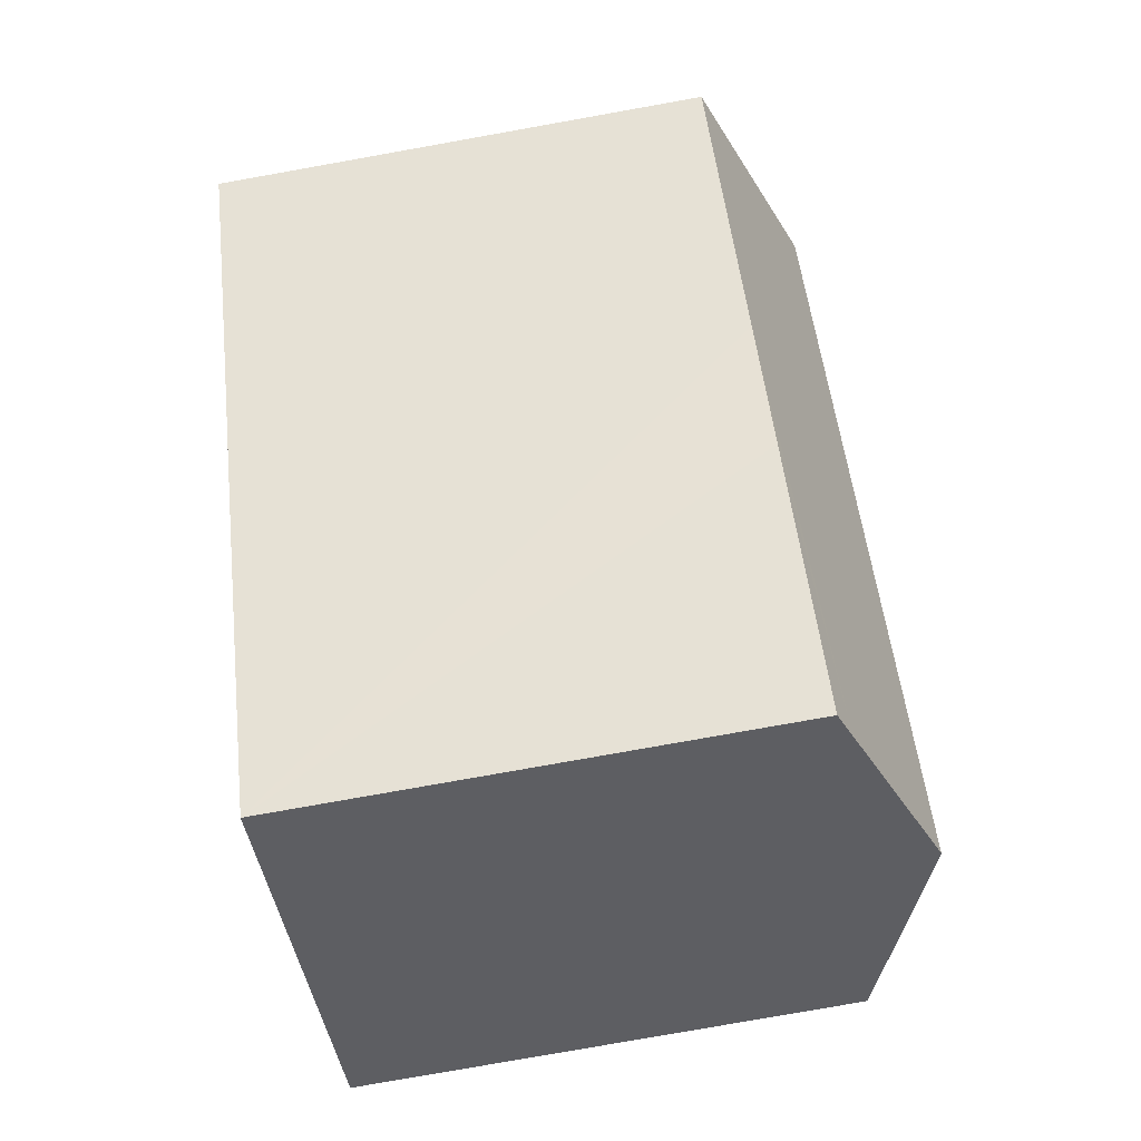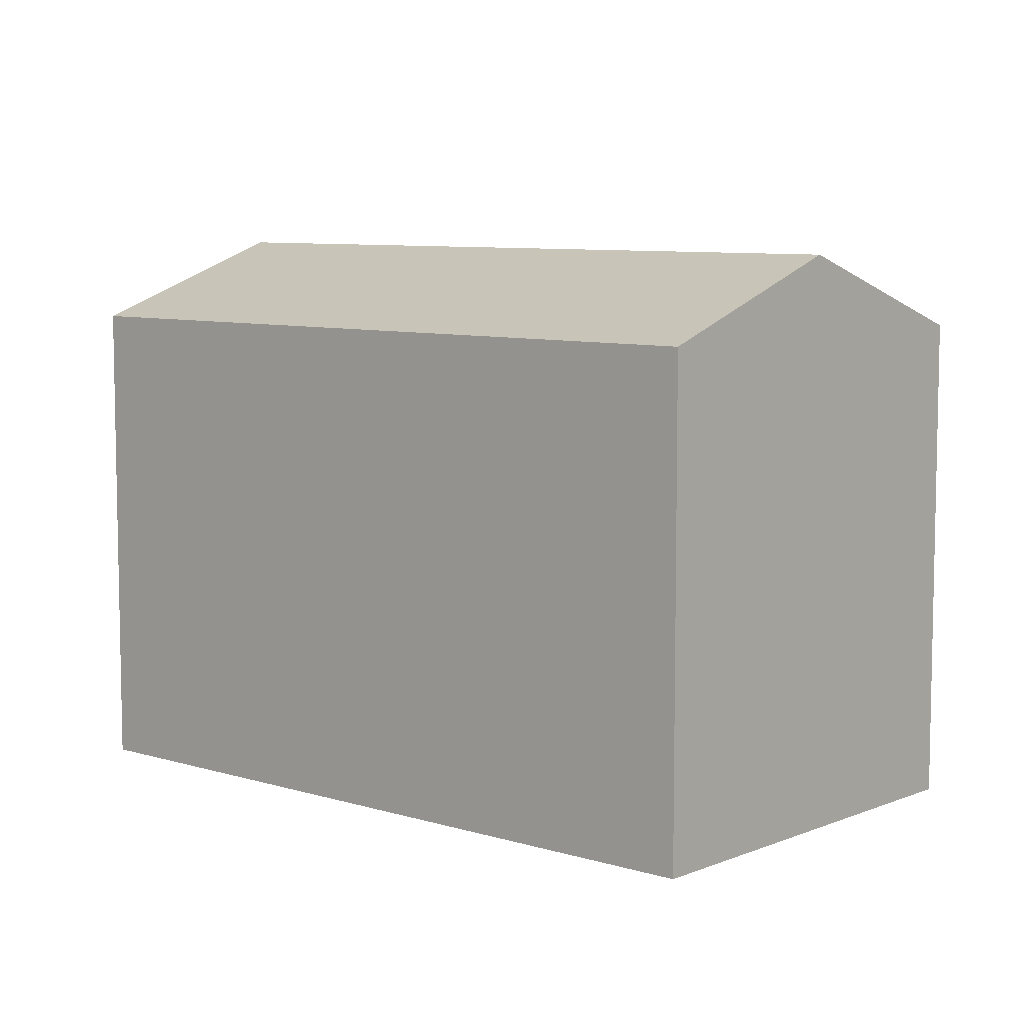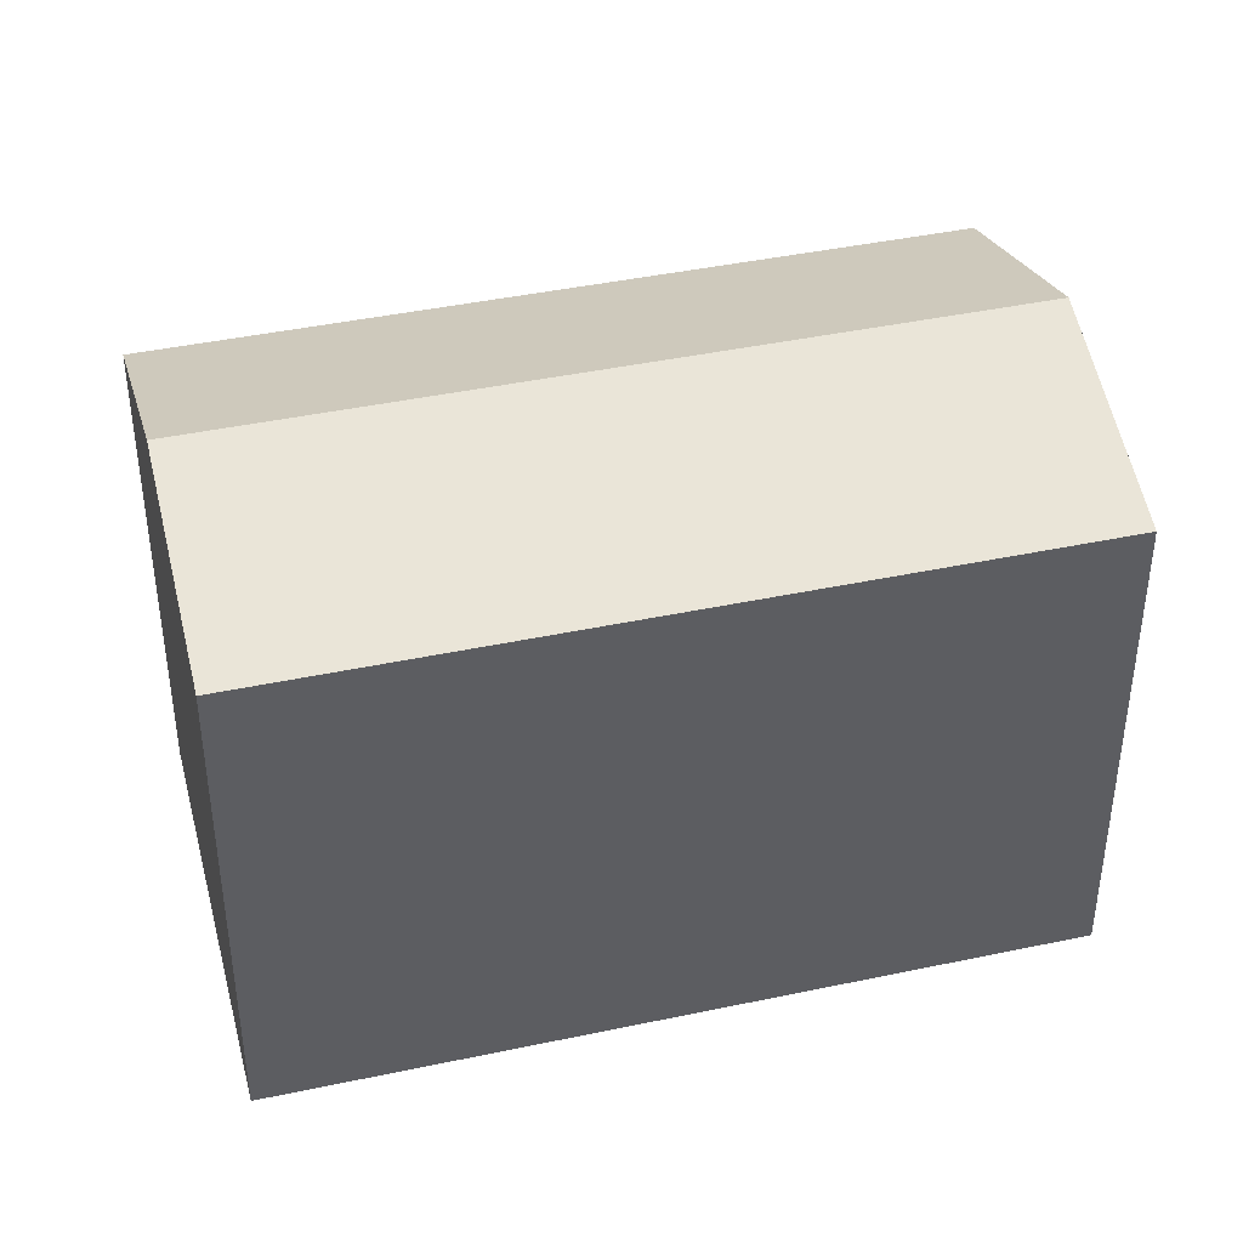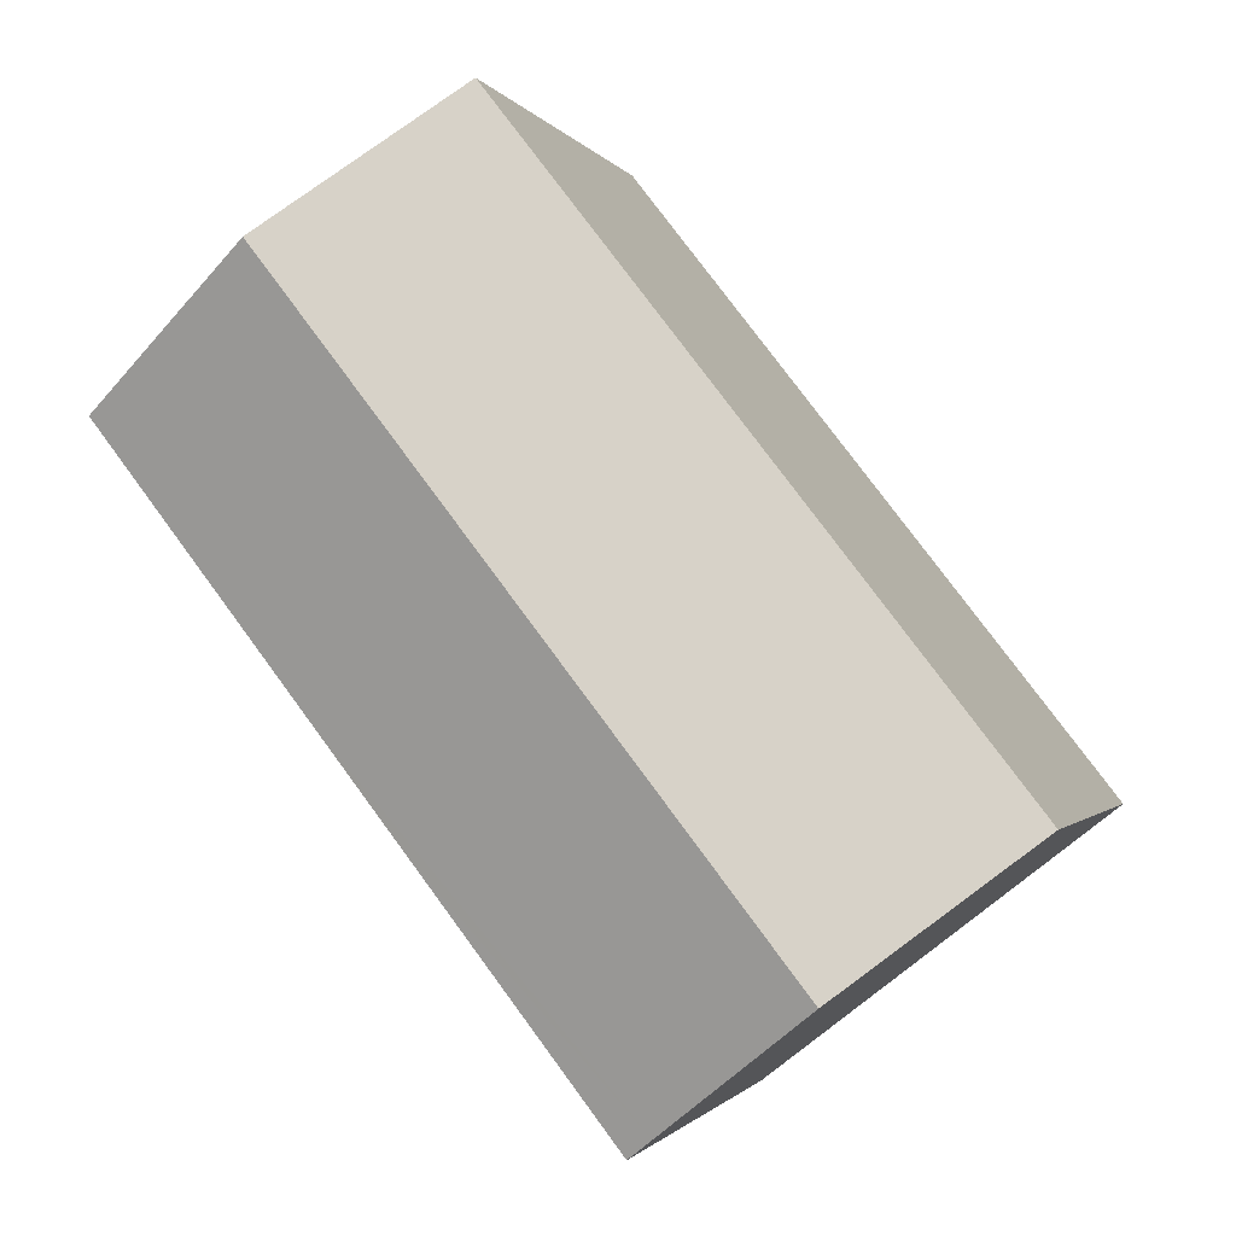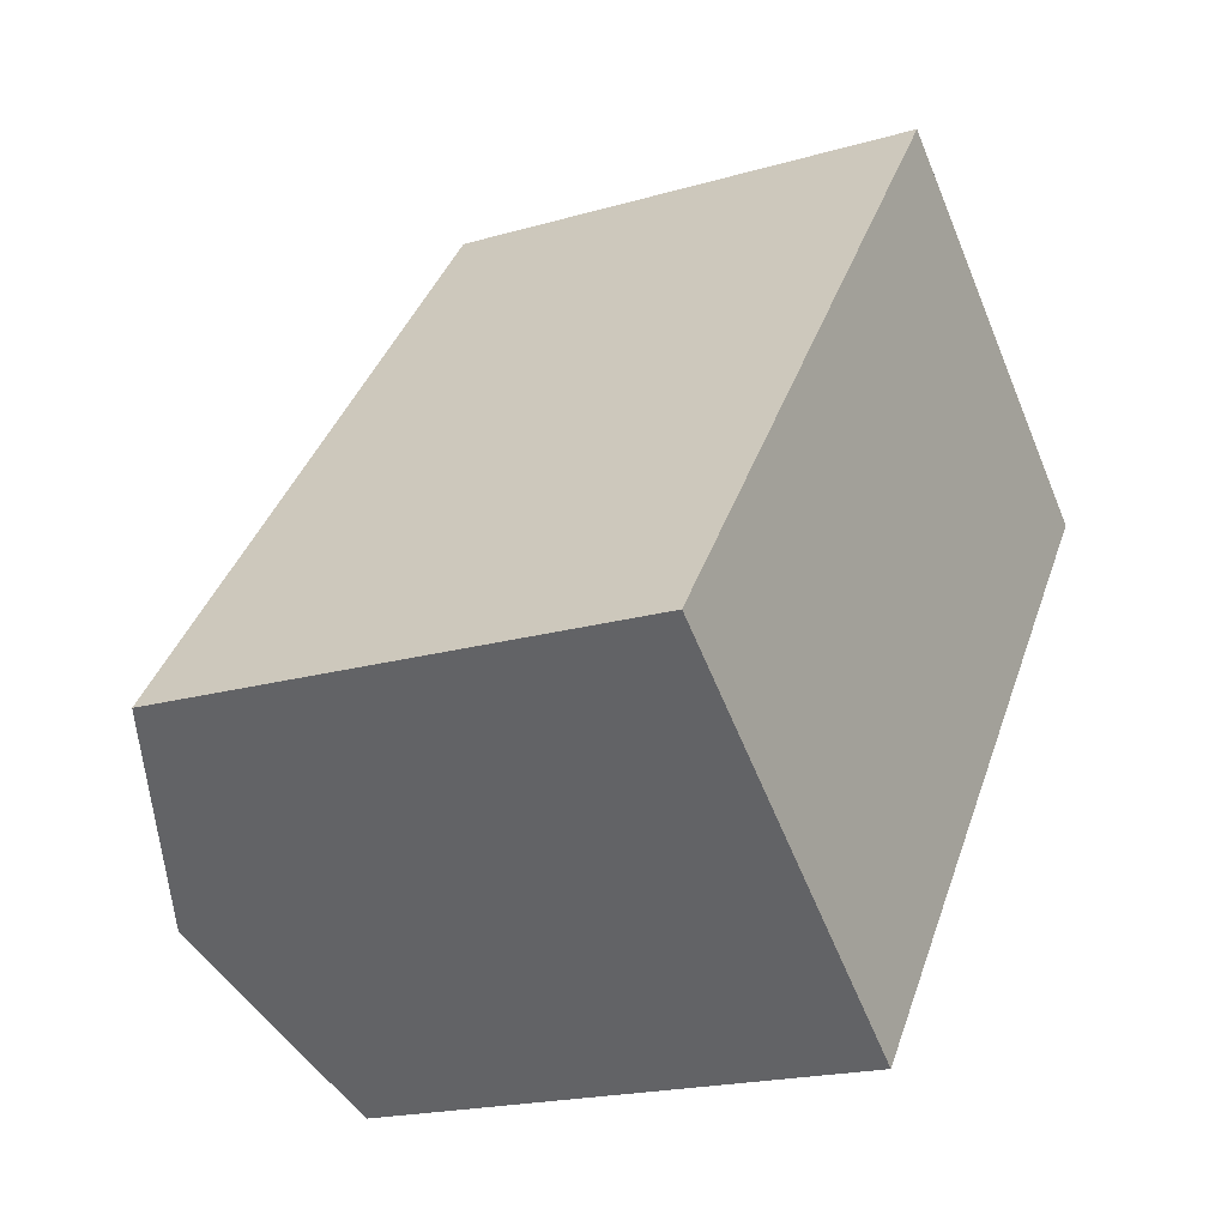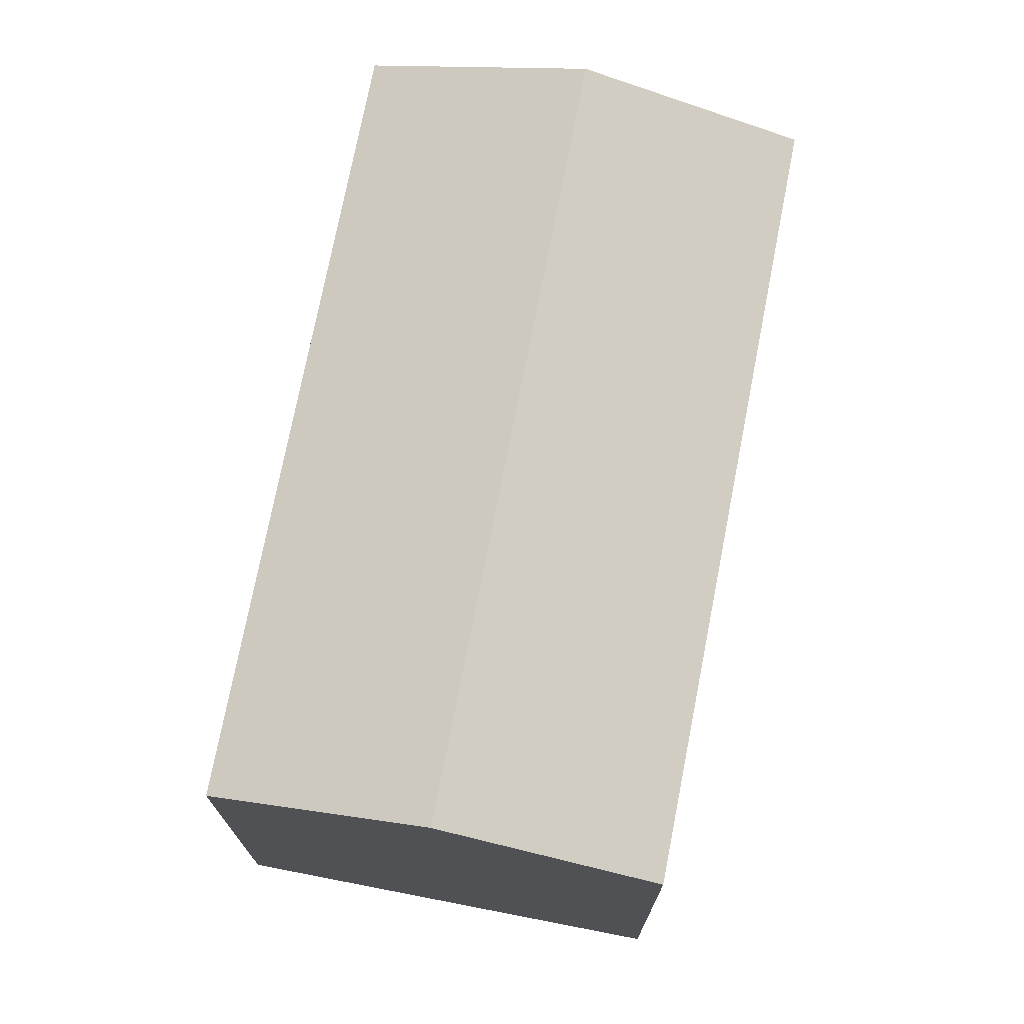
<metadata>
{"format":"obj","ext":"obj","renderer":"f3d","projection":"perspective","resolution":1024,"background":"white","views":[{"elev":-78.5,"azim":100.1,"up":"+Z"},{"elev":7.7,"azim":-10.9,"up":"+Y"},{"elev":42.2,"azim":-66.4,"up":"+Y"},{"elev":-1.2,"azim":-164.3,"up":"+Z"},{"elev":-19.3,"azim":-61.3,"up":"+Z"},{"elev":74.0,"azim":48.9,"up":"+Y"}]}
</metadata>
<code>
v  8.907 13.68 -6.945
v  14.68 13.38 -0.921
v  9.58 13.38 -7.47
v  17.2 13.38 2.32
v  22.73 13.38 9.421
v  17.94 15.49 13.15
v  4.79 15.49 -3.735
v  0 13.38 8.196e-16
v  13.14 13.38 16.88
v  9.58 4.574e-16 -7.47
v  8.907 4.253e-16 -6.945
v  0 0 0
v  4.79 2.287e-16 -3.735
v  13.14 -1.034e-15 16.88
v  22.73 -5.769e-16 9.421
v  17.94 -8.053e-16 13.15
v  14.68 5.64e-17 -0.921
v  17.2 -1.421e-16 2.32
g defaultobject
f 1 2 3
f 2 1 4
f 4 1 5
f 5 1 6
f 6 1 7
f 8 6 7
f 6 8 9
f 10 1 3
f 1 10 7
f 7 10 8
f 8 10 11
f 8 11 12
f 12 11 13
f 12 9 8
f 9 12 14
f 14 6 9
f 6 14 5
f 5 14 15
f 15 14 16
f 2 10 3
f 10 2 4
f 10 4 5
f 10 5 17
f 17 5 15
f 17 15 18
f 13 14 12
f 14 13 11
f 14 11 10
f 14 10 17
f 14 17 18
f 14 18 16
f 16 18 15

</code>
